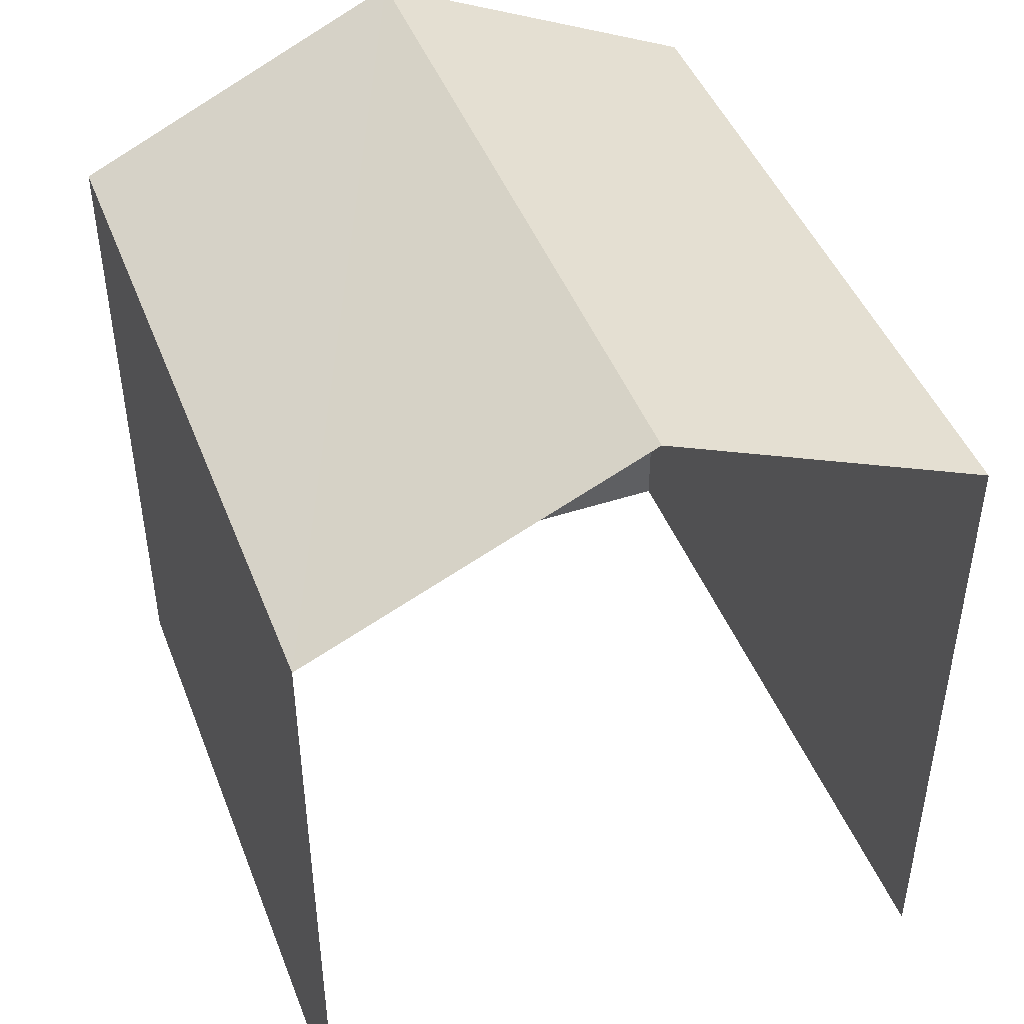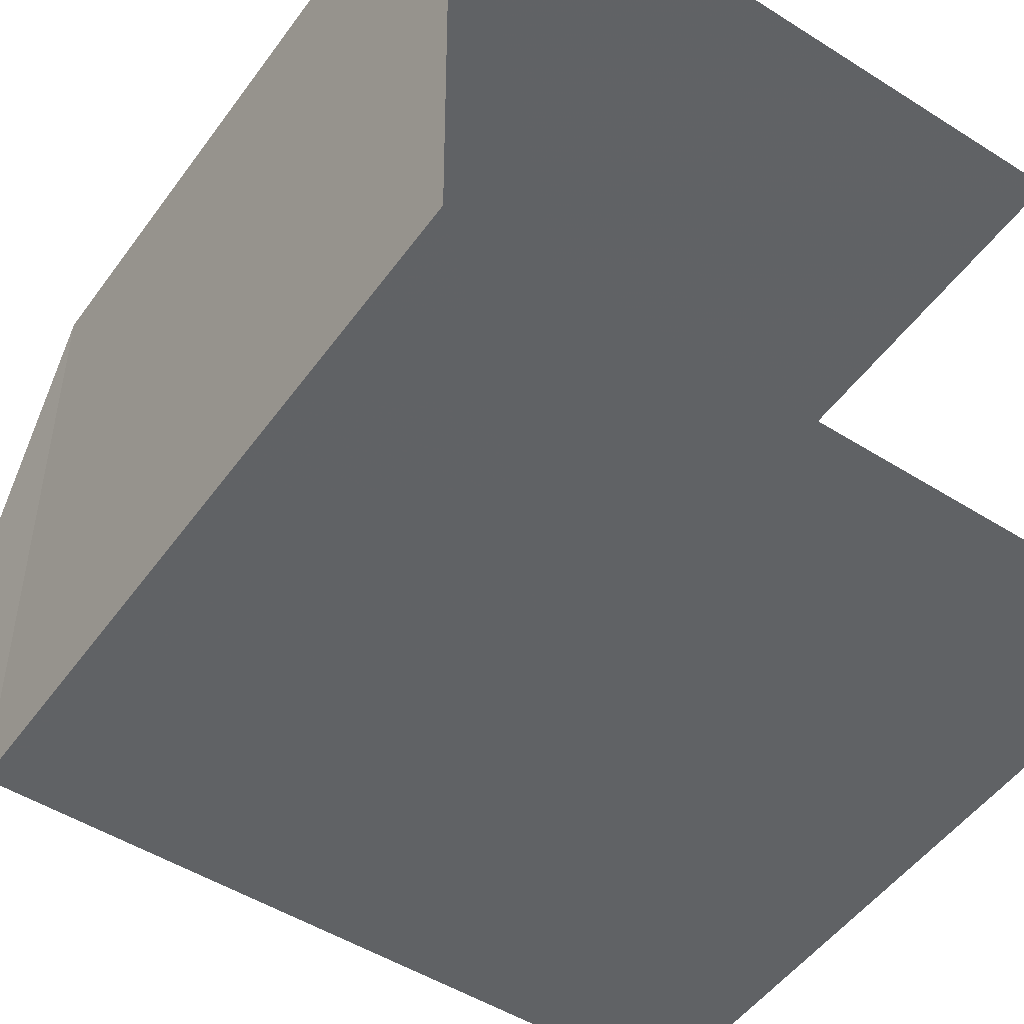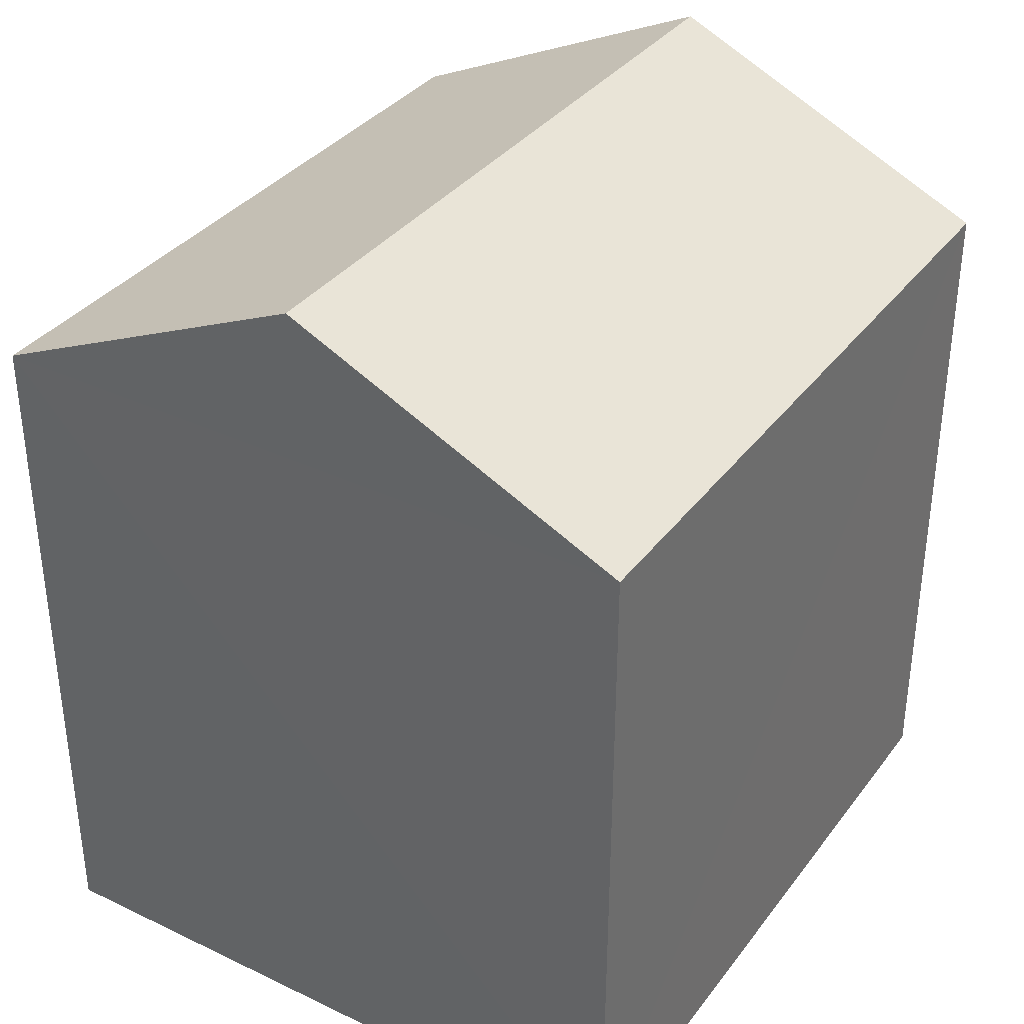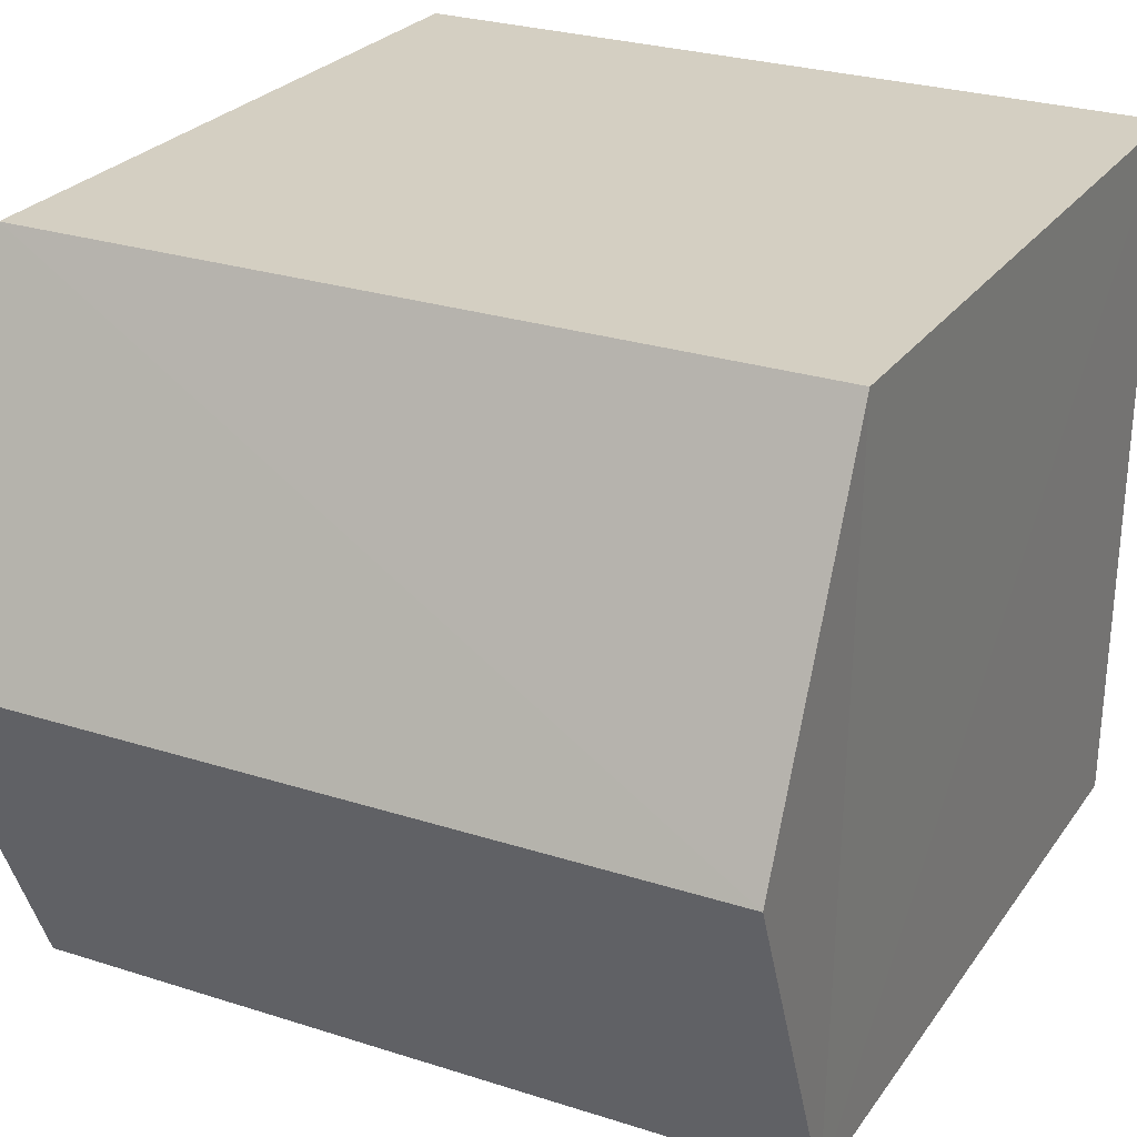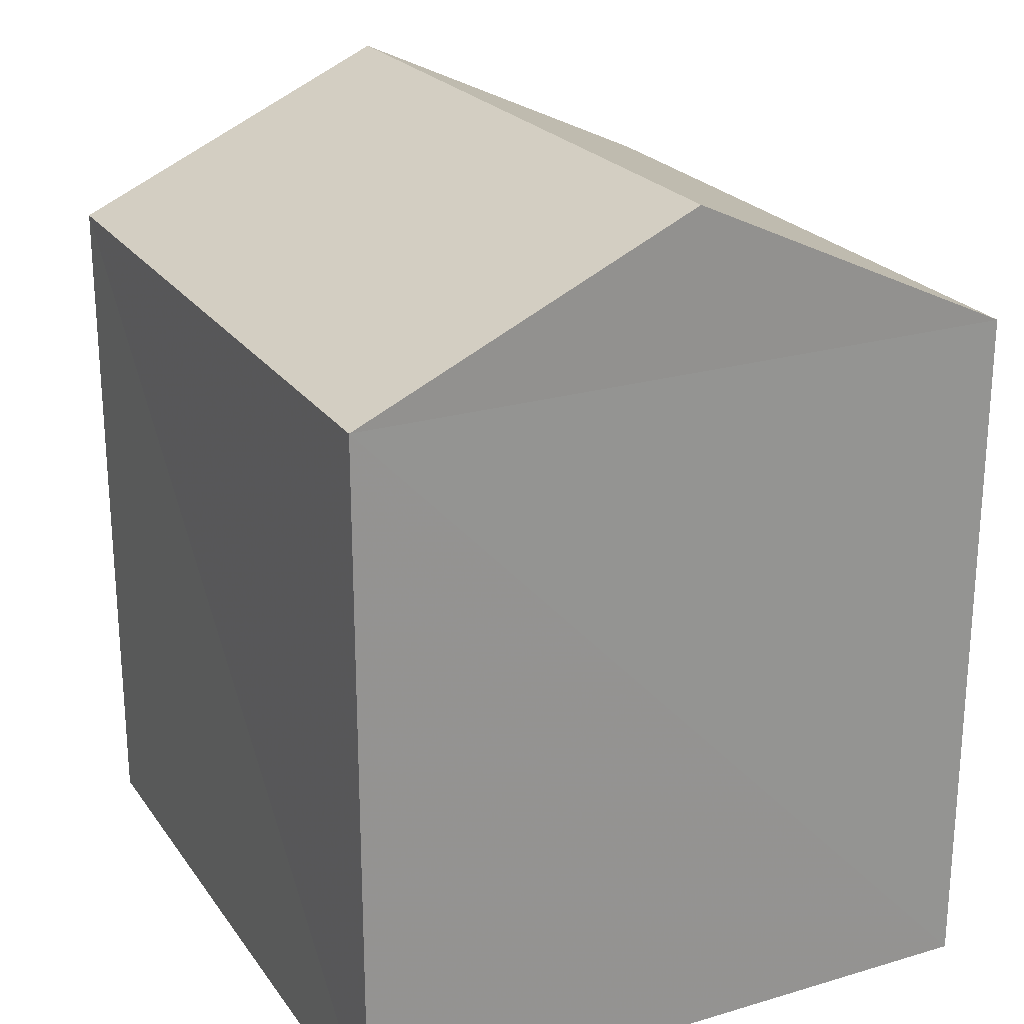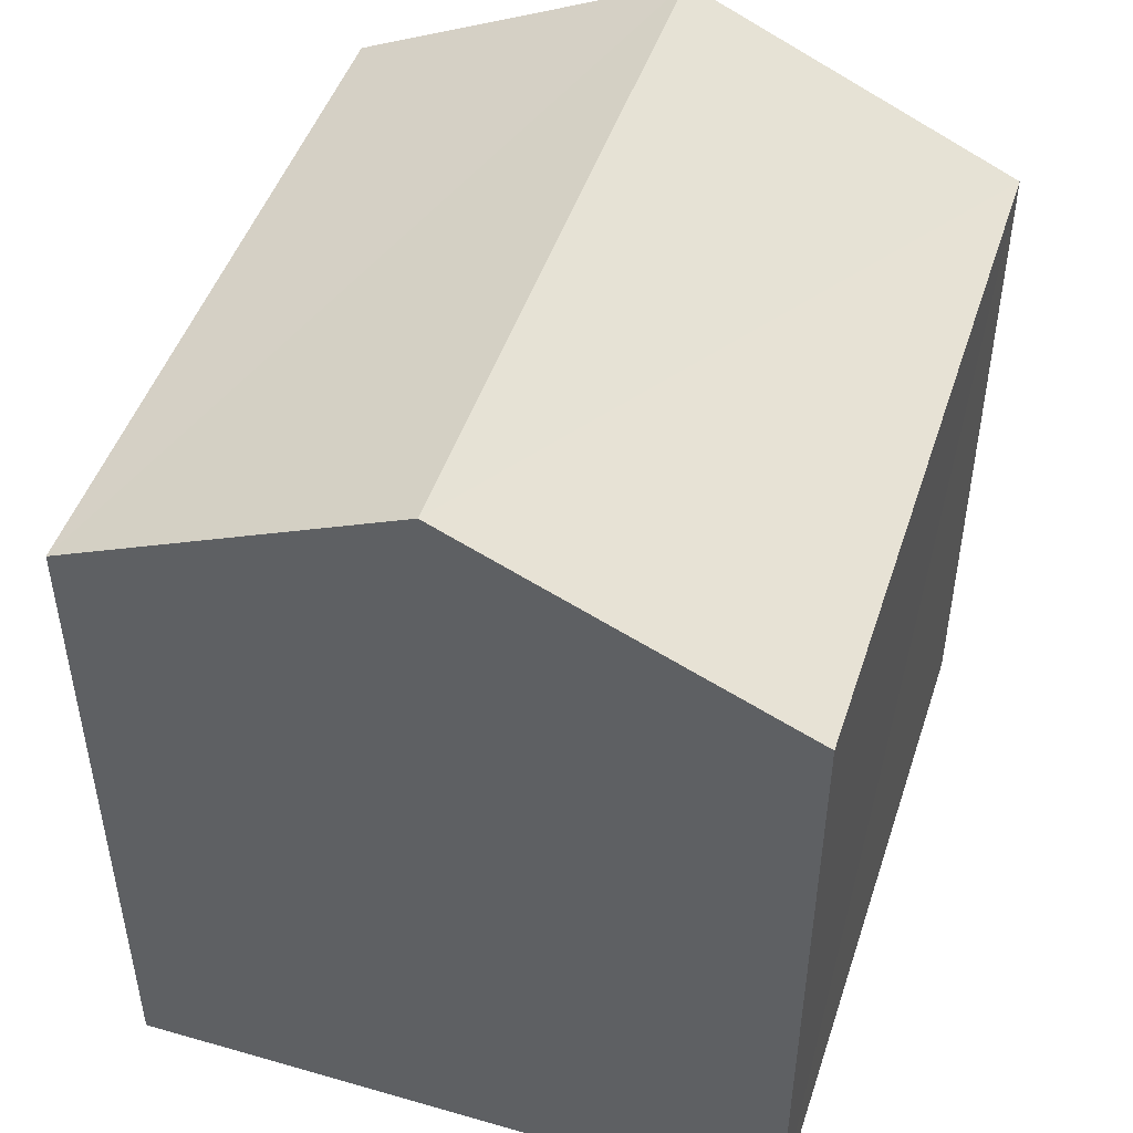
<metadata>
{"format":"obj","ext":"obj","renderer":"f3d","projection":"perspective","resolution":1024,"background":"white","views":[{"elev":45.9,"azim":-111.5,"up":"+Z"},{"elev":-50.9,"azim":145.2,"up":"+Y"},{"elev":35.5,"azim":121.3,"up":"+Z"},{"elev":25.2,"azim":26.5,"up":"+Y"},{"elev":23.2,"azim":62.8,"up":"+Z"},{"elev":47.5,"azim":107.2,"up":"+Z"}]}
</metadata>
<code>
v -3.734e+05 -1.054e+05 21.73
v -3.734e+05 -1.054e+05 21.73
v -3.734e+05 -1.054e+05 21.73
v -3.734e+05 -1.054e+05 21.73
v -3.734e+05 -1.054e+05 29.98
v -3.734e+05 -1.054e+05 28.5
v -3.734e+05 -1.054e+05 29.98
v -3.734e+05 -1.054e+05 28.5
v -3.734e+05 -1.054e+05 28.5
v -3.734e+05 -1.054e+05 28.5
f 1 2 3
f 4 1 3
f 9 1 8
f 9 8 5
f 1 4 8
f 5 6 7
f 5 8 6
f 7 9 5
f 7 10 9
f 9 2 1
f 9 10 2
f 3 2 6
f 6 10 7
f 6 2 10
f 8 4 3
f 6 8 3

</code>
